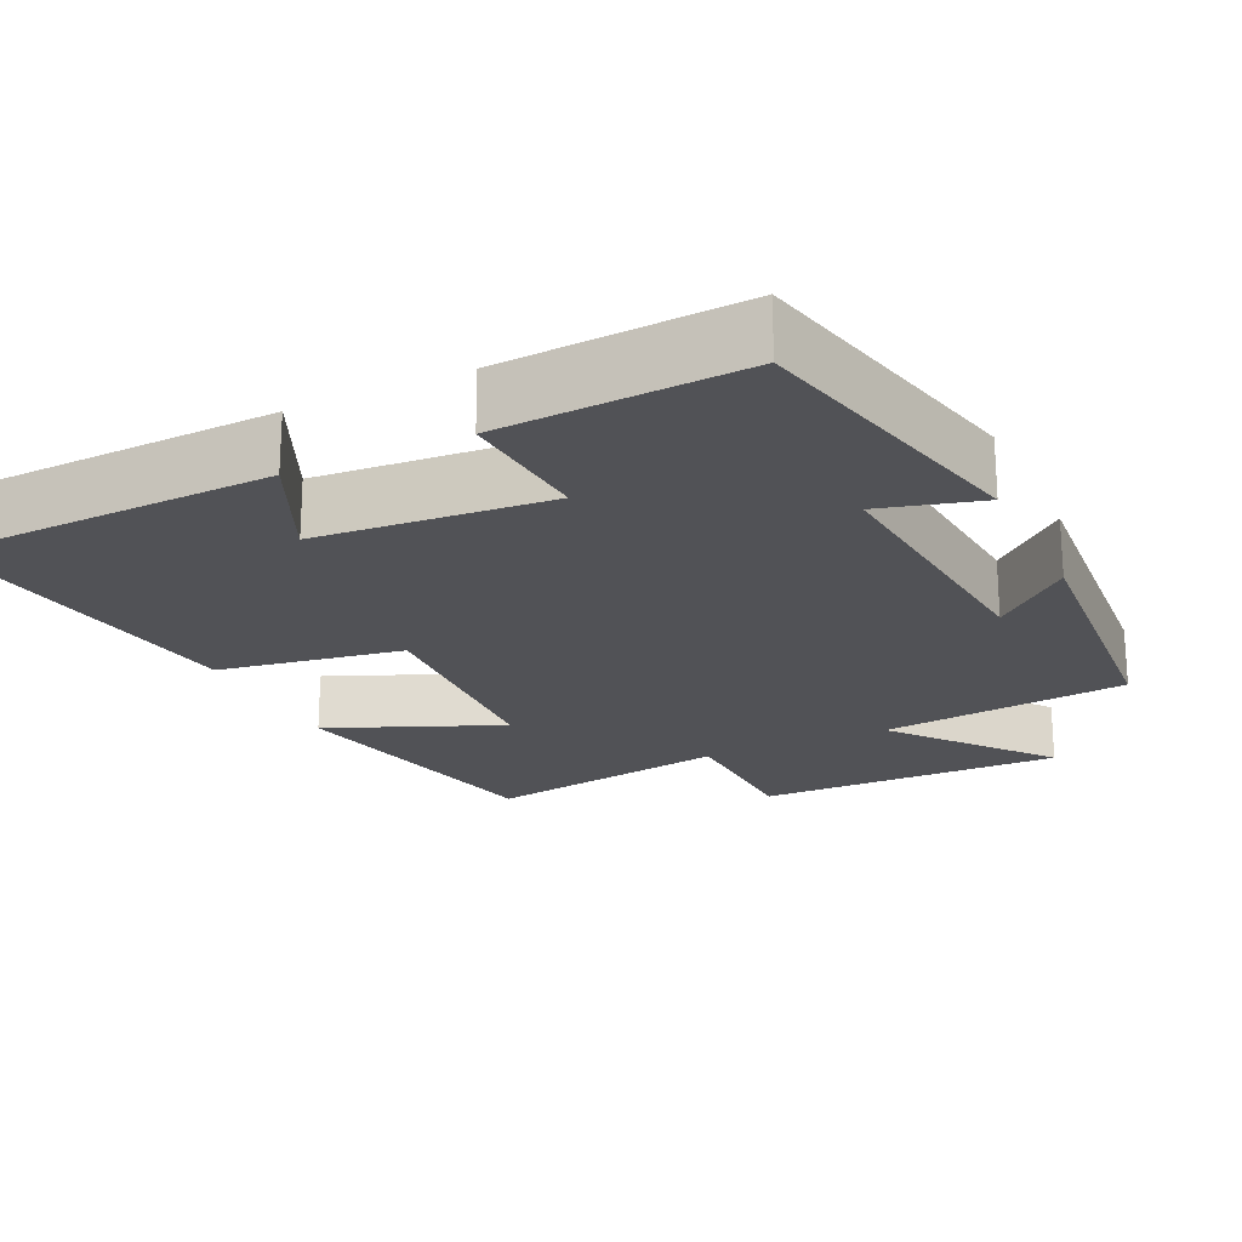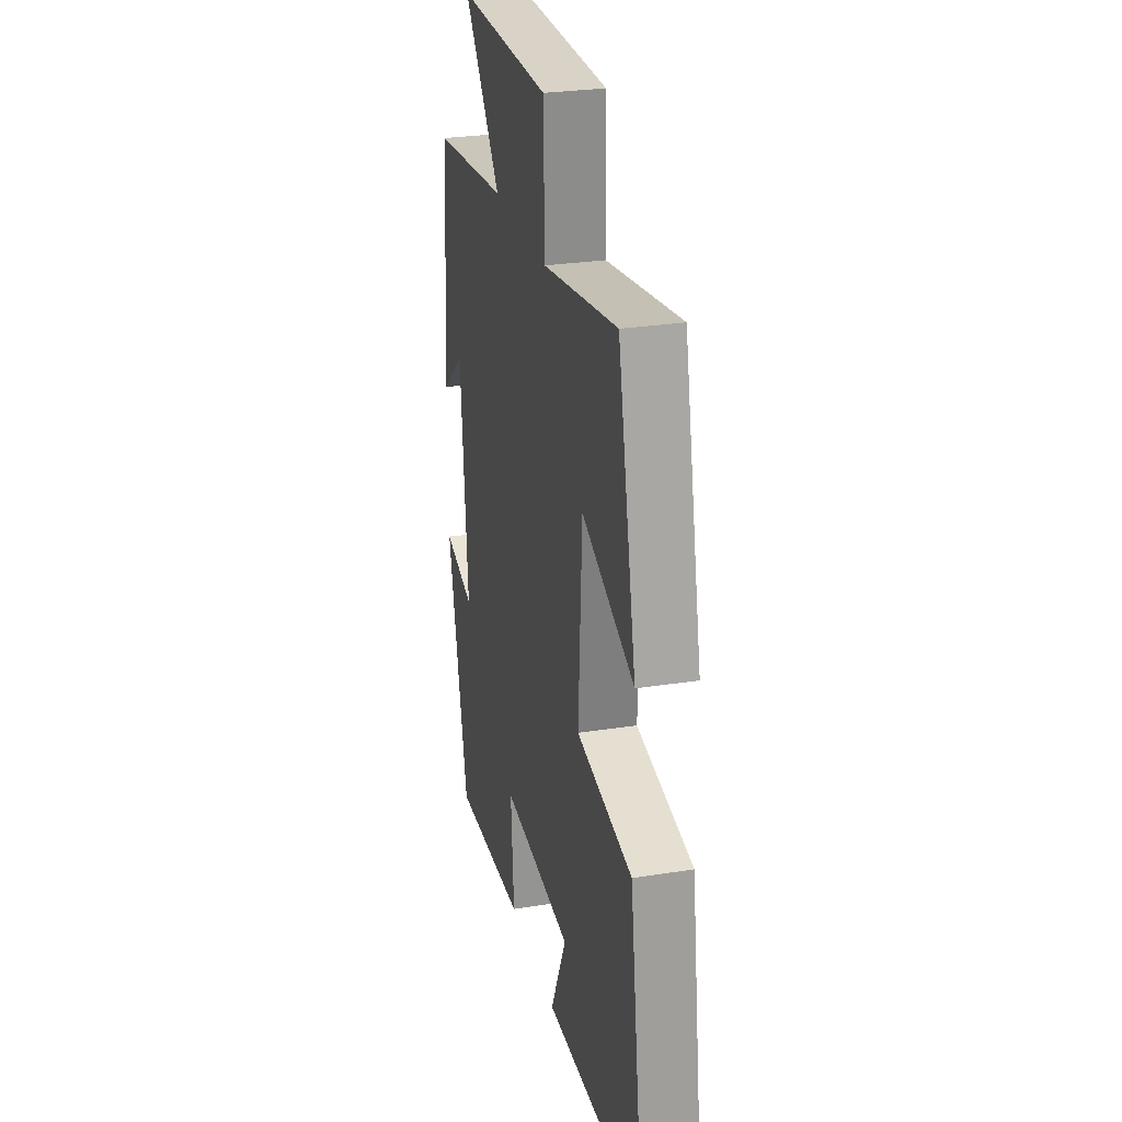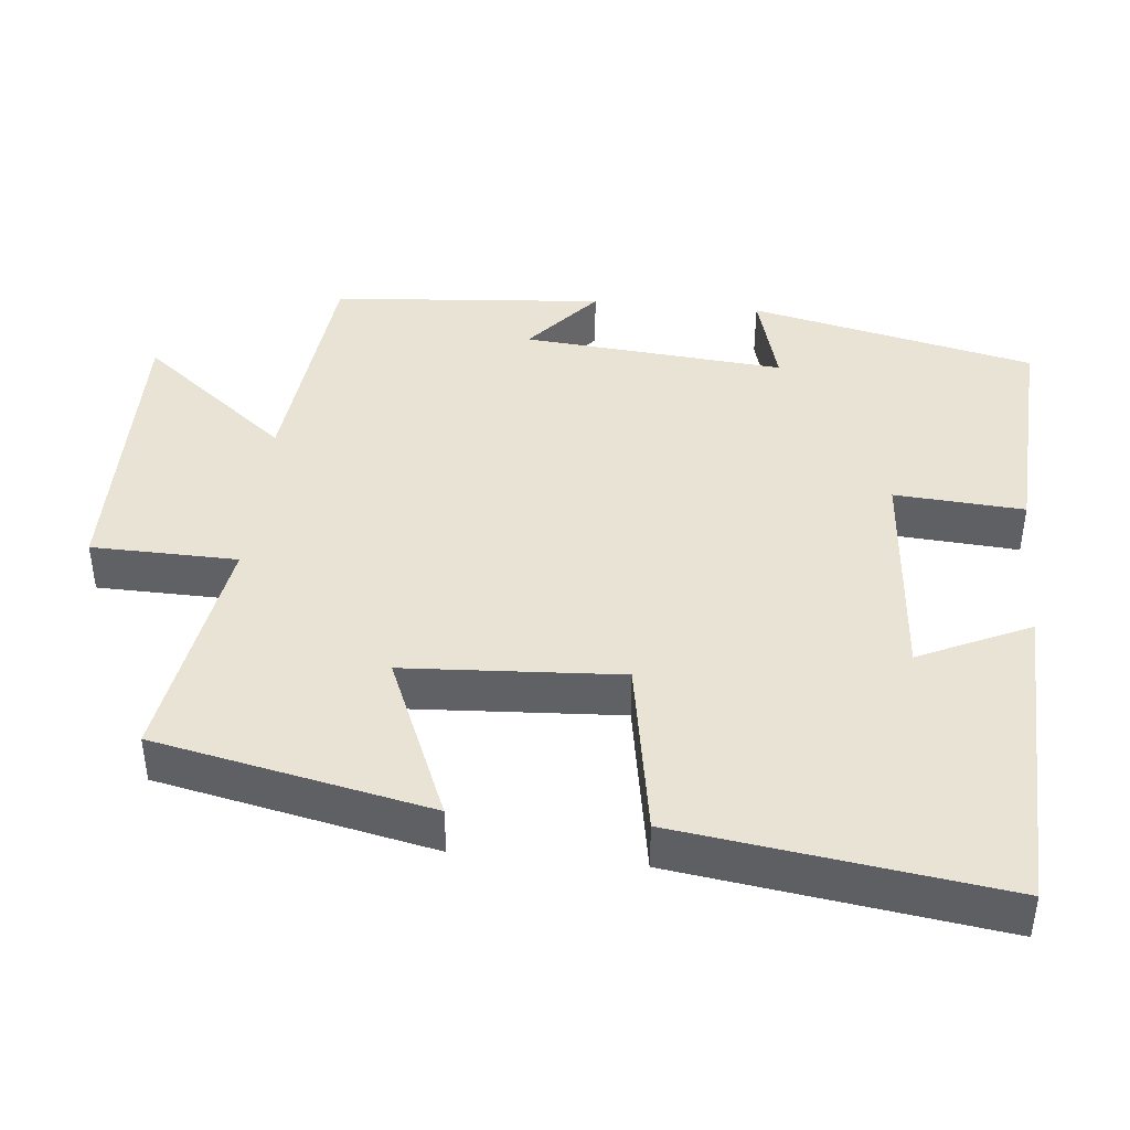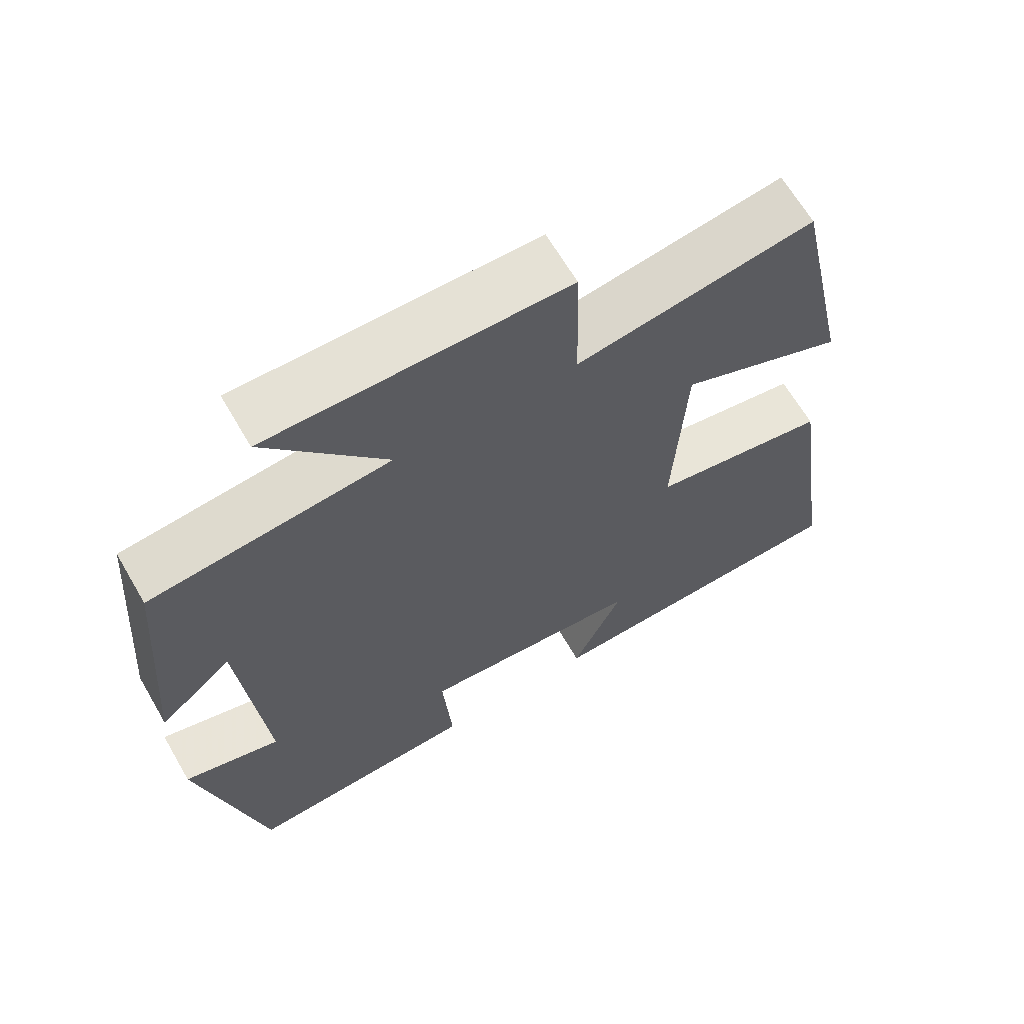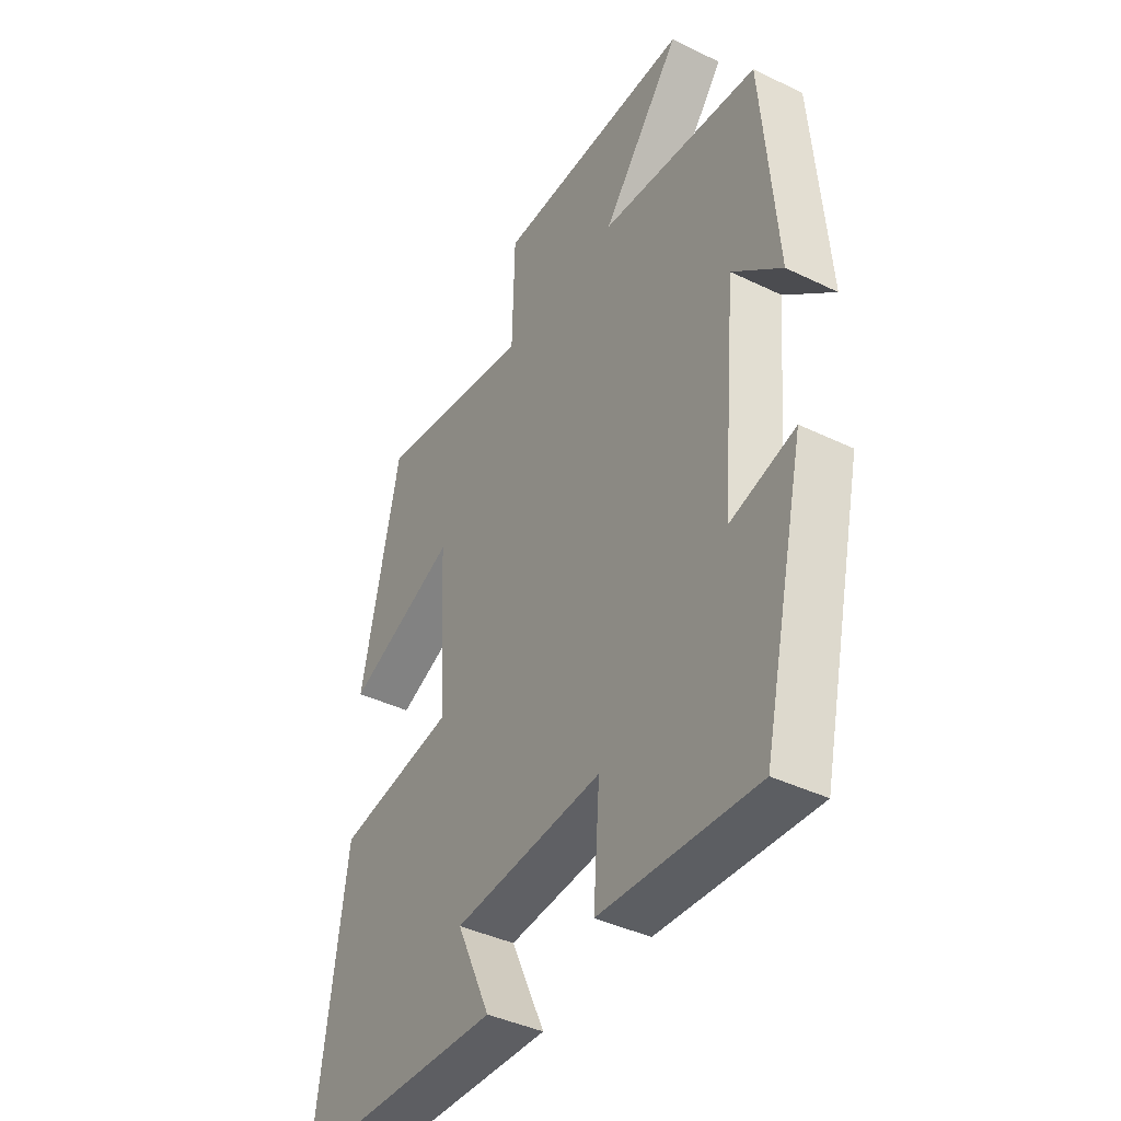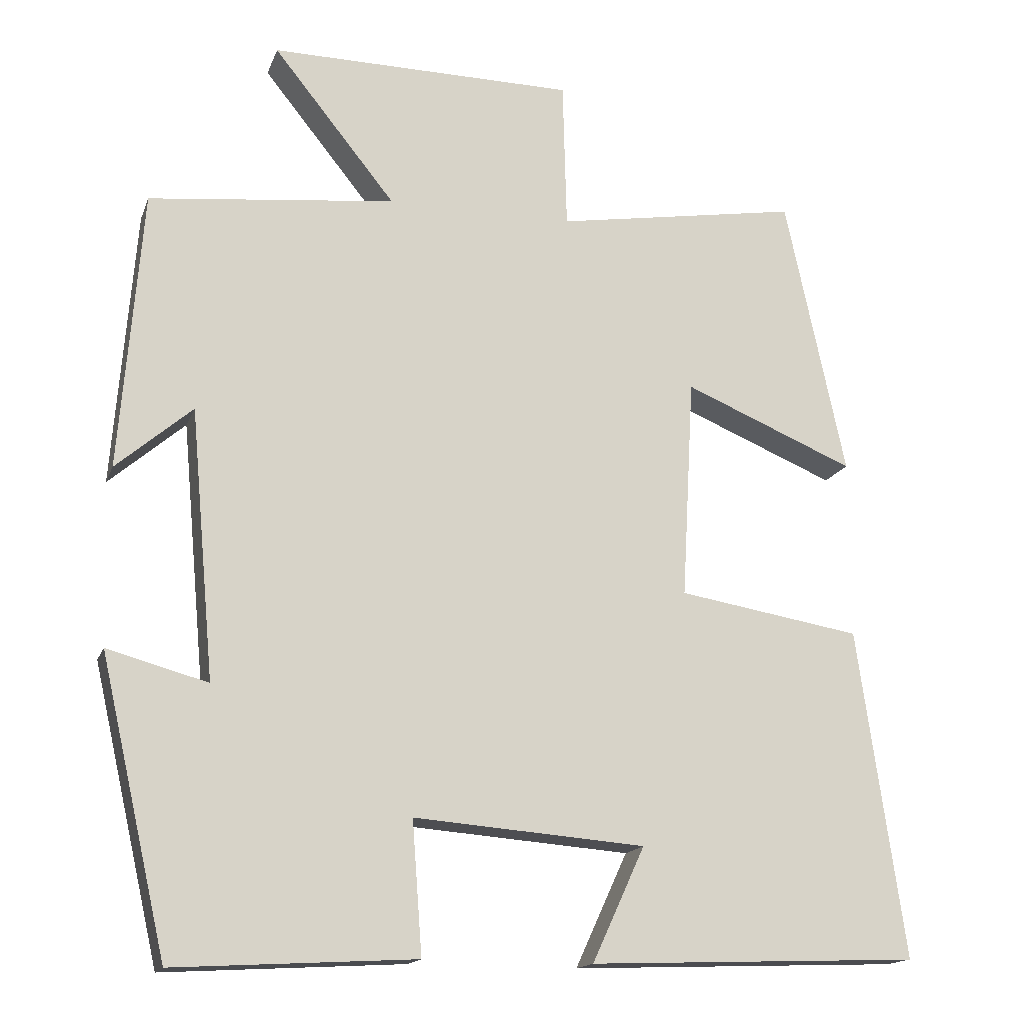
<metadata>
{"format":"obj","ext":"obj","renderer":"f3d","projection":"perspective","resolution":1024,"background":"white","views":[{"elev":-21.2,"azim":-154.6,"up":"+Y"},{"elev":27.5,"azim":76.4,"up":"+Z"},{"elev":42.0,"azim":95.5,"up":"+Y"},{"elev":65.6,"azim":-30.2,"up":"+Z"},{"elev":-40.6,"azim":-120.7,"up":"+Z"},{"elev":-15.9,"azim":-16.2,"up":"+Z"}]}
</metadata>
<code>
v -0.471 0.07 0.465
v -0.147 0.07 0.5
v -0.308 0.07 0.7
v 0.094 0.07 0.696
v 0.099 0.07 0.5
v 0.421 0.07 0.553
v 0.5 0.07 0.184
v 0.275 0.07 0.278
v 0.259 0.07 -0.012
v 0.5 0.07 -0.052
v 0.562 0.07 -0.484
v 0.127 0.07 -0.5
v 0.196 0.07 -0.35
v -0.108 0.07 -0.326
v -0.095 0.07 -0.5
v -0.412 0.07 -0.518
v -0.5 0.07 -0.134
v -0.368 0.07 -0.17
v -0.4 0.07 0.184
v -0.5 0.07 0.098
v -0.471 0 0.465
v -0.147 0 0.5
v -0.308 0 0.7
v 0.094 0 0.696
v 0.099 0 0.5
v 0.421 0 0.553
v 0.5 0 0.184
v 0.275 0 0.278
v 0.259 0 -0.012
v 0.5 0 -0.052
v 0.562 0 -0.484
v 0.127 0 -0.5
v 0.196 0 -0.35
v -0.108 0 -0.326
v -0.095 0 -0.5
v -0.412 0 -0.518
v -0.5 0 -0.134
v -0.368 0 -0.17
v -0.4 0 0.184
v -0.5 0 0.098
f 19 20 1 2
f 18 19 2
f 16 17 18
f 15 16 18
f 14 15 18
f 13 14 18 2
f 10 11 12 13
f 9 10 13
f 8 9 13 2
f 5 6 7 8
f 5 8 2 3
f 3 4 5
f 22 21 40 39
f 22 39 38
f 38 37 36
f 38 36 35
f 38 35 34
f 22 38 34 33
f 33 32 31 30
f 33 30 29
f 22 33 29 28
f 28 27 26 25
f 23 22 28 25
f 25 24 23
f 1 21 22 2
f 2 22 23 3
f 3 23 24 4
f 4 24 25 5
f 5 25 26 6
f 6 26 27 7
f 7 27 28 8
f 8 28 29 9
f 9 29 30 10
f 10 30 31 11
f 11 31 32 12
f 12 32 33 13
f 13 33 34 14
f 14 34 35 15
f 15 35 36 16
f 16 36 37 17
f 17 37 38 18
f 18 38 39 19
f 19 39 40 20
f 20 40 21 1

</code>
